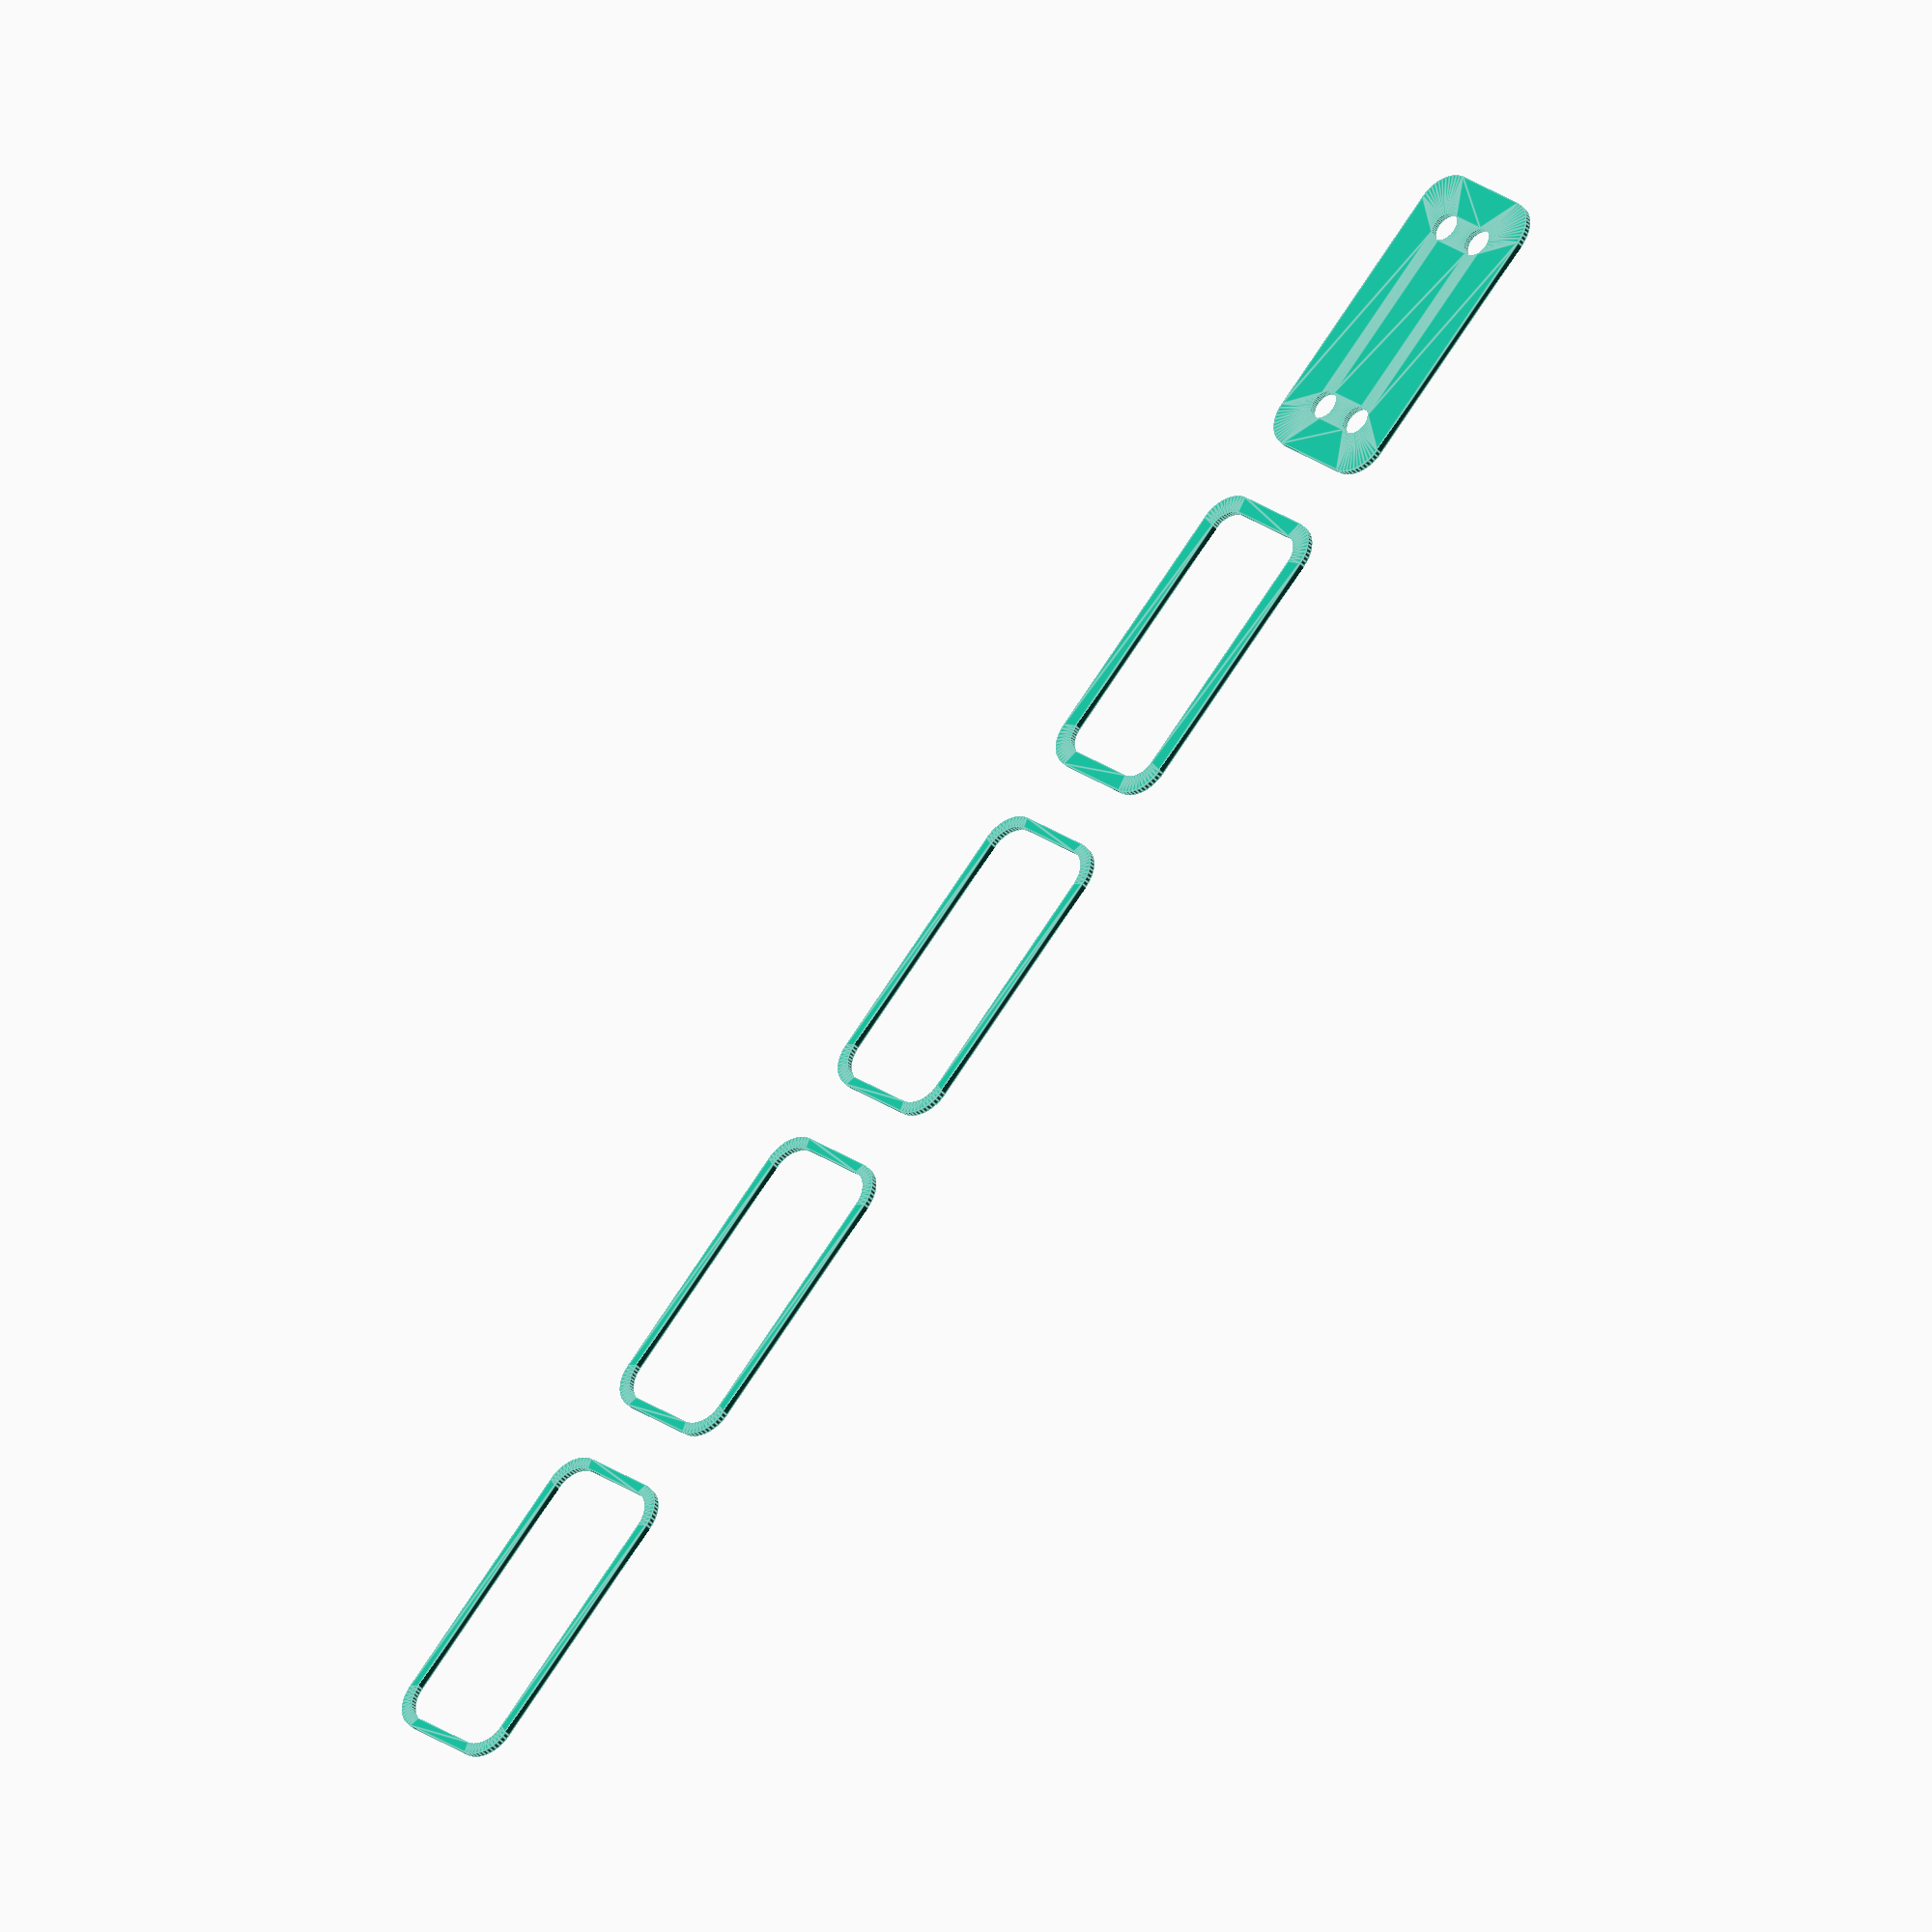
<openscad>
$fn = 50;


union() {
	translate(v = [0, 0, 0]) {
		projection() {
			intersection() {
				translate(v = [-500, -500, -13.5000000000]) {
					cube(size = [1000, 1000, 0.1000000000]);
				}
				difference() {
					union() {
						hull() {
							translate(v = [-6.2500000000, 17.5000000000, 0]) {
								cylinder(h = 30, r = 5);
							}
							translate(v = [6.2500000000, 17.5000000000, 0]) {
								cylinder(h = 30, r = 5);
							}
							translate(v = [-6.2500000000, -17.5000000000, 0]) {
								cylinder(h = 30, r = 5);
							}
							translate(v = [6.2500000000, -17.5000000000, 0]) {
								cylinder(h = 30, r = 5);
							}
						}
					}
					union() {
						translate(v = [-3.7500000000, -15.0000000000, 2]) {
							rotate(a = [0, 0, 0]) {
								difference() {
									union() {
										translate(v = [0, 0, -1.7000000000]) {
											cylinder(h = 1.7000000000, r1 = 1.5000000000, r2 = 2.4000000000);
										}
										translate(v = [0, 0, -6.0000000000]) {
											cylinder(h = 6, r = 1.5000000000);
										}
										translate(v = [0, 0, -6.0000000000]) {
											cylinder(h = 6, r = 1.8000000000);
										}
										translate(v = [0, 0, -6.0000000000]) {
											cylinder(h = 6, r = 1.5000000000);
										}
									}
									union();
								}
							}
						}
						translate(v = [3.7500000000, -15.0000000000, 2]) {
							rotate(a = [0, 0, 0]) {
								difference() {
									union() {
										translate(v = [0, 0, -1.7000000000]) {
											cylinder(h = 1.7000000000, r1 = 1.5000000000, r2 = 2.4000000000);
										}
										translate(v = [0, 0, -6.0000000000]) {
											cylinder(h = 6, r = 1.5000000000);
										}
										translate(v = [0, 0, -6.0000000000]) {
											cylinder(h = 6, r = 1.8000000000);
										}
										translate(v = [0, 0, -6.0000000000]) {
											cylinder(h = 6, r = 1.5000000000);
										}
									}
									union();
								}
							}
						}
						translate(v = [-3.7500000000, 15.0000000000, 2]) {
							rotate(a = [0, 0, 0]) {
								difference() {
									union() {
										translate(v = [0, 0, -1.7000000000]) {
											cylinder(h = 1.7000000000, r1 = 1.5000000000, r2 = 2.4000000000);
										}
										translate(v = [0, 0, -6.0000000000]) {
											cylinder(h = 6, r = 1.5000000000);
										}
										translate(v = [0, 0, -6.0000000000]) {
											cylinder(h = 6, r = 1.8000000000);
										}
										translate(v = [0, 0, -6.0000000000]) {
											cylinder(h = 6, r = 1.5000000000);
										}
									}
									union();
								}
							}
						}
						translate(v = [3.7500000000, 15.0000000000, 2]) {
							rotate(a = [0, 0, 0]) {
								difference() {
									union() {
										translate(v = [0, 0, -1.7000000000]) {
											cylinder(h = 1.7000000000, r1 = 1.5000000000, r2 = 2.4000000000);
										}
										translate(v = [0, 0, -6.0000000000]) {
											cylinder(h = 6, r = 1.5000000000);
										}
										translate(v = [0, 0, -6.0000000000]) {
											cylinder(h = 6, r = 1.8000000000);
										}
										translate(v = [0, 0, -6.0000000000]) {
											cylinder(h = 6, r = 1.5000000000);
										}
									}
									union();
								}
							}
						}
						translate(v = [0, 0, 3]) {
							hull() {
								union() {
									translate(v = [-5.7500000000, 17.0000000000, 4]) {
										cylinder(h = 42, r = 4);
									}
									translate(v = [-5.7500000000, 17.0000000000, 4]) {
										sphere(r = 4);
									}
									translate(v = [-5.7500000000, 17.0000000000, 46]) {
										sphere(r = 4);
									}
								}
								union() {
									translate(v = [5.7500000000, 17.0000000000, 4]) {
										cylinder(h = 42, r = 4);
									}
									translate(v = [5.7500000000, 17.0000000000, 4]) {
										sphere(r = 4);
									}
									translate(v = [5.7500000000, 17.0000000000, 46]) {
										sphere(r = 4);
									}
								}
								union() {
									translate(v = [-5.7500000000, -17.0000000000, 4]) {
										cylinder(h = 42, r = 4);
									}
									translate(v = [-5.7500000000, -17.0000000000, 4]) {
										sphere(r = 4);
									}
									translate(v = [-5.7500000000, -17.0000000000, 46]) {
										sphere(r = 4);
									}
								}
								union() {
									translate(v = [5.7500000000, -17.0000000000, 4]) {
										cylinder(h = 42, r = 4);
									}
									translate(v = [5.7500000000, -17.0000000000, 4]) {
										sphere(r = 4);
									}
									translate(v = [5.7500000000, -17.0000000000, 46]) {
										sphere(r = 4);
									}
								}
							}
						}
					}
				}
			}
		}
	}
	translate(v = [0, 54, 0]) {
		projection() {
			intersection() {
				translate(v = [-500, -500, -10.5000000000]) {
					cube(size = [1000, 1000, 0.1000000000]);
				}
				difference() {
					union() {
						hull() {
							translate(v = [-6.2500000000, 17.5000000000, 0]) {
								cylinder(h = 30, r = 5);
							}
							translate(v = [6.2500000000, 17.5000000000, 0]) {
								cylinder(h = 30, r = 5);
							}
							translate(v = [-6.2500000000, -17.5000000000, 0]) {
								cylinder(h = 30, r = 5);
							}
							translate(v = [6.2500000000, -17.5000000000, 0]) {
								cylinder(h = 30, r = 5);
							}
						}
					}
					union() {
						translate(v = [-3.7500000000, -15.0000000000, 2]) {
							rotate(a = [0, 0, 0]) {
								difference() {
									union() {
										translate(v = [0, 0, -1.7000000000]) {
											cylinder(h = 1.7000000000, r1 = 1.5000000000, r2 = 2.4000000000);
										}
										translate(v = [0, 0, -6.0000000000]) {
											cylinder(h = 6, r = 1.5000000000);
										}
										translate(v = [0, 0, -6.0000000000]) {
											cylinder(h = 6, r = 1.8000000000);
										}
										translate(v = [0, 0, -6.0000000000]) {
											cylinder(h = 6, r = 1.5000000000);
										}
									}
									union();
								}
							}
						}
						translate(v = [3.7500000000, -15.0000000000, 2]) {
							rotate(a = [0, 0, 0]) {
								difference() {
									union() {
										translate(v = [0, 0, -1.7000000000]) {
											cylinder(h = 1.7000000000, r1 = 1.5000000000, r2 = 2.4000000000);
										}
										translate(v = [0, 0, -6.0000000000]) {
											cylinder(h = 6, r = 1.5000000000);
										}
										translate(v = [0, 0, -6.0000000000]) {
											cylinder(h = 6, r = 1.8000000000);
										}
										translate(v = [0, 0, -6.0000000000]) {
											cylinder(h = 6, r = 1.5000000000);
										}
									}
									union();
								}
							}
						}
						translate(v = [-3.7500000000, 15.0000000000, 2]) {
							rotate(a = [0, 0, 0]) {
								difference() {
									union() {
										translate(v = [0, 0, -1.7000000000]) {
											cylinder(h = 1.7000000000, r1 = 1.5000000000, r2 = 2.4000000000);
										}
										translate(v = [0, 0, -6.0000000000]) {
											cylinder(h = 6, r = 1.5000000000);
										}
										translate(v = [0, 0, -6.0000000000]) {
											cylinder(h = 6, r = 1.8000000000);
										}
										translate(v = [0, 0, -6.0000000000]) {
											cylinder(h = 6, r = 1.5000000000);
										}
									}
									union();
								}
							}
						}
						translate(v = [3.7500000000, 15.0000000000, 2]) {
							rotate(a = [0, 0, 0]) {
								difference() {
									union() {
										translate(v = [0, 0, -1.7000000000]) {
											cylinder(h = 1.7000000000, r1 = 1.5000000000, r2 = 2.4000000000);
										}
										translate(v = [0, 0, -6.0000000000]) {
											cylinder(h = 6, r = 1.5000000000);
										}
										translate(v = [0, 0, -6.0000000000]) {
											cylinder(h = 6, r = 1.8000000000);
										}
										translate(v = [0, 0, -6.0000000000]) {
											cylinder(h = 6, r = 1.5000000000);
										}
									}
									union();
								}
							}
						}
						translate(v = [0, 0, 3]) {
							hull() {
								union() {
									translate(v = [-5.7500000000, 17.0000000000, 4]) {
										cylinder(h = 42, r = 4);
									}
									translate(v = [-5.7500000000, 17.0000000000, 4]) {
										sphere(r = 4);
									}
									translate(v = [-5.7500000000, 17.0000000000, 46]) {
										sphere(r = 4);
									}
								}
								union() {
									translate(v = [5.7500000000, 17.0000000000, 4]) {
										cylinder(h = 42, r = 4);
									}
									translate(v = [5.7500000000, 17.0000000000, 4]) {
										sphere(r = 4);
									}
									translate(v = [5.7500000000, 17.0000000000, 46]) {
										sphere(r = 4);
									}
								}
								union() {
									translate(v = [-5.7500000000, -17.0000000000, 4]) {
										cylinder(h = 42, r = 4);
									}
									translate(v = [-5.7500000000, -17.0000000000, 4]) {
										sphere(r = 4);
									}
									translate(v = [-5.7500000000, -17.0000000000, 46]) {
										sphere(r = 4);
									}
								}
								union() {
									translate(v = [5.7500000000, -17.0000000000, 4]) {
										cylinder(h = 42, r = 4);
									}
									translate(v = [5.7500000000, -17.0000000000, 4]) {
										sphere(r = 4);
									}
									translate(v = [5.7500000000, -17.0000000000, 46]) {
										sphere(r = 4);
									}
								}
							}
						}
					}
				}
			}
		}
	}
	translate(v = [0, 108, 0]) {
		projection() {
			intersection() {
				translate(v = [-500, -500, -7.5000000000]) {
					cube(size = [1000, 1000, 0.1000000000]);
				}
				difference() {
					union() {
						hull() {
							translate(v = [-6.2500000000, 17.5000000000, 0]) {
								cylinder(h = 30, r = 5);
							}
							translate(v = [6.2500000000, 17.5000000000, 0]) {
								cylinder(h = 30, r = 5);
							}
							translate(v = [-6.2500000000, -17.5000000000, 0]) {
								cylinder(h = 30, r = 5);
							}
							translate(v = [6.2500000000, -17.5000000000, 0]) {
								cylinder(h = 30, r = 5);
							}
						}
					}
					union() {
						translate(v = [-3.7500000000, -15.0000000000, 2]) {
							rotate(a = [0, 0, 0]) {
								difference() {
									union() {
										translate(v = [0, 0, -1.7000000000]) {
											cylinder(h = 1.7000000000, r1 = 1.5000000000, r2 = 2.4000000000);
										}
										translate(v = [0, 0, -6.0000000000]) {
											cylinder(h = 6, r = 1.5000000000);
										}
										translate(v = [0, 0, -6.0000000000]) {
											cylinder(h = 6, r = 1.8000000000);
										}
										translate(v = [0, 0, -6.0000000000]) {
											cylinder(h = 6, r = 1.5000000000);
										}
									}
									union();
								}
							}
						}
						translate(v = [3.7500000000, -15.0000000000, 2]) {
							rotate(a = [0, 0, 0]) {
								difference() {
									union() {
										translate(v = [0, 0, -1.7000000000]) {
											cylinder(h = 1.7000000000, r1 = 1.5000000000, r2 = 2.4000000000);
										}
										translate(v = [0, 0, -6.0000000000]) {
											cylinder(h = 6, r = 1.5000000000);
										}
										translate(v = [0, 0, -6.0000000000]) {
											cylinder(h = 6, r = 1.8000000000);
										}
										translate(v = [0, 0, -6.0000000000]) {
											cylinder(h = 6, r = 1.5000000000);
										}
									}
									union();
								}
							}
						}
						translate(v = [-3.7500000000, 15.0000000000, 2]) {
							rotate(a = [0, 0, 0]) {
								difference() {
									union() {
										translate(v = [0, 0, -1.7000000000]) {
											cylinder(h = 1.7000000000, r1 = 1.5000000000, r2 = 2.4000000000);
										}
										translate(v = [0, 0, -6.0000000000]) {
											cylinder(h = 6, r = 1.5000000000);
										}
										translate(v = [0, 0, -6.0000000000]) {
											cylinder(h = 6, r = 1.8000000000);
										}
										translate(v = [0, 0, -6.0000000000]) {
											cylinder(h = 6, r = 1.5000000000);
										}
									}
									union();
								}
							}
						}
						translate(v = [3.7500000000, 15.0000000000, 2]) {
							rotate(a = [0, 0, 0]) {
								difference() {
									union() {
										translate(v = [0, 0, -1.7000000000]) {
											cylinder(h = 1.7000000000, r1 = 1.5000000000, r2 = 2.4000000000);
										}
										translate(v = [0, 0, -6.0000000000]) {
											cylinder(h = 6, r = 1.5000000000);
										}
										translate(v = [0, 0, -6.0000000000]) {
											cylinder(h = 6, r = 1.8000000000);
										}
										translate(v = [0, 0, -6.0000000000]) {
											cylinder(h = 6, r = 1.5000000000);
										}
									}
									union();
								}
							}
						}
						translate(v = [0, 0, 3]) {
							hull() {
								union() {
									translate(v = [-5.7500000000, 17.0000000000, 4]) {
										cylinder(h = 42, r = 4);
									}
									translate(v = [-5.7500000000, 17.0000000000, 4]) {
										sphere(r = 4);
									}
									translate(v = [-5.7500000000, 17.0000000000, 46]) {
										sphere(r = 4);
									}
								}
								union() {
									translate(v = [5.7500000000, 17.0000000000, 4]) {
										cylinder(h = 42, r = 4);
									}
									translate(v = [5.7500000000, 17.0000000000, 4]) {
										sphere(r = 4);
									}
									translate(v = [5.7500000000, 17.0000000000, 46]) {
										sphere(r = 4);
									}
								}
								union() {
									translate(v = [-5.7500000000, -17.0000000000, 4]) {
										cylinder(h = 42, r = 4);
									}
									translate(v = [-5.7500000000, -17.0000000000, 4]) {
										sphere(r = 4);
									}
									translate(v = [-5.7500000000, -17.0000000000, 46]) {
										sphere(r = 4);
									}
								}
								union() {
									translate(v = [5.7500000000, -17.0000000000, 4]) {
										cylinder(h = 42, r = 4);
									}
									translate(v = [5.7500000000, -17.0000000000, 4]) {
										sphere(r = 4);
									}
									translate(v = [5.7500000000, -17.0000000000, 46]) {
										sphere(r = 4);
									}
								}
							}
						}
					}
				}
			}
		}
	}
	translate(v = [0, 162, 0]) {
		projection() {
			intersection() {
				translate(v = [-500, -500, -4.5000000000]) {
					cube(size = [1000, 1000, 0.1000000000]);
				}
				difference() {
					union() {
						hull() {
							translate(v = [-6.2500000000, 17.5000000000, 0]) {
								cylinder(h = 30, r = 5);
							}
							translate(v = [6.2500000000, 17.5000000000, 0]) {
								cylinder(h = 30, r = 5);
							}
							translate(v = [-6.2500000000, -17.5000000000, 0]) {
								cylinder(h = 30, r = 5);
							}
							translate(v = [6.2500000000, -17.5000000000, 0]) {
								cylinder(h = 30, r = 5);
							}
						}
					}
					union() {
						translate(v = [-3.7500000000, -15.0000000000, 2]) {
							rotate(a = [0, 0, 0]) {
								difference() {
									union() {
										translate(v = [0, 0, -1.7000000000]) {
											cylinder(h = 1.7000000000, r1 = 1.5000000000, r2 = 2.4000000000);
										}
										translate(v = [0, 0, -6.0000000000]) {
											cylinder(h = 6, r = 1.5000000000);
										}
										translate(v = [0, 0, -6.0000000000]) {
											cylinder(h = 6, r = 1.8000000000);
										}
										translate(v = [0, 0, -6.0000000000]) {
											cylinder(h = 6, r = 1.5000000000);
										}
									}
									union();
								}
							}
						}
						translate(v = [3.7500000000, -15.0000000000, 2]) {
							rotate(a = [0, 0, 0]) {
								difference() {
									union() {
										translate(v = [0, 0, -1.7000000000]) {
											cylinder(h = 1.7000000000, r1 = 1.5000000000, r2 = 2.4000000000);
										}
										translate(v = [0, 0, -6.0000000000]) {
											cylinder(h = 6, r = 1.5000000000);
										}
										translate(v = [0, 0, -6.0000000000]) {
											cylinder(h = 6, r = 1.8000000000);
										}
										translate(v = [0, 0, -6.0000000000]) {
											cylinder(h = 6, r = 1.5000000000);
										}
									}
									union();
								}
							}
						}
						translate(v = [-3.7500000000, 15.0000000000, 2]) {
							rotate(a = [0, 0, 0]) {
								difference() {
									union() {
										translate(v = [0, 0, -1.7000000000]) {
											cylinder(h = 1.7000000000, r1 = 1.5000000000, r2 = 2.4000000000);
										}
										translate(v = [0, 0, -6.0000000000]) {
											cylinder(h = 6, r = 1.5000000000);
										}
										translate(v = [0, 0, -6.0000000000]) {
											cylinder(h = 6, r = 1.8000000000);
										}
										translate(v = [0, 0, -6.0000000000]) {
											cylinder(h = 6, r = 1.5000000000);
										}
									}
									union();
								}
							}
						}
						translate(v = [3.7500000000, 15.0000000000, 2]) {
							rotate(a = [0, 0, 0]) {
								difference() {
									union() {
										translate(v = [0, 0, -1.7000000000]) {
											cylinder(h = 1.7000000000, r1 = 1.5000000000, r2 = 2.4000000000);
										}
										translate(v = [0, 0, -6.0000000000]) {
											cylinder(h = 6, r = 1.5000000000);
										}
										translate(v = [0, 0, -6.0000000000]) {
											cylinder(h = 6, r = 1.8000000000);
										}
										translate(v = [0, 0, -6.0000000000]) {
											cylinder(h = 6, r = 1.5000000000);
										}
									}
									union();
								}
							}
						}
						translate(v = [0, 0, 3]) {
							hull() {
								union() {
									translate(v = [-5.7500000000, 17.0000000000, 4]) {
										cylinder(h = 42, r = 4);
									}
									translate(v = [-5.7500000000, 17.0000000000, 4]) {
										sphere(r = 4);
									}
									translate(v = [-5.7500000000, 17.0000000000, 46]) {
										sphere(r = 4);
									}
								}
								union() {
									translate(v = [5.7500000000, 17.0000000000, 4]) {
										cylinder(h = 42, r = 4);
									}
									translate(v = [5.7500000000, 17.0000000000, 4]) {
										sphere(r = 4);
									}
									translate(v = [5.7500000000, 17.0000000000, 46]) {
										sphere(r = 4);
									}
								}
								union() {
									translate(v = [-5.7500000000, -17.0000000000, 4]) {
										cylinder(h = 42, r = 4);
									}
									translate(v = [-5.7500000000, -17.0000000000, 4]) {
										sphere(r = 4);
									}
									translate(v = [-5.7500000000, -17.0000000000, 46]) {
										sphere(r = 4);
									}
								}
								union() {
									translate(v = [5.7500000000, -17.0000000000, 4]) {
										cylinder(h = 42, r = 4);
									}
									translate(v = [5.7500000000, -17.0000000000, 4]) {
										sphere(r = 4);
									}
									translate(v = [5.7500000000, -17.0000000000, 46]) {
										sphere(r = 4);
									}
								}
							}
						}
					}
				}
			}
		}
	}
	translate(v = [0, 216, 0]) {
		projection() {
			intersection() {
				translate(v = [-500, -500, -1.5000000000]) {
					cube(size = [1000, 1000, 0.1000000000]);
				}
				difference() {
					union() {
						hull() {
							translate(v = [-6.2500000000, 17.5000000000, 0]) {
								cylinder(h = 30, r = 5);
							}
							translate(v = [6.2500000000, 17.5000000000, 0]) {
								cylinder(h = 30, r = 5);
							}
							translate(v = [-6.2500000000, -17.5000000000, 0]) {
								cylinder(h = 30, r = 5);
							}
							translate(v = [6.2500000000, -17.5000000000, 0]) {
								cylinder(h = 30, r = 5);
							}
						}
					}
					union() {
						translate(v = [-3.7500000000, -15.0000000000, 2]) {
							rotate(a = [0, 0, 0]) {
								difference() {
									union() {
										translate(v = [0, 0, -1.7000000000]) {
											cylinder(h = 1.7000000000, r1 = 1.5000000000, r2 = 2.4000000000);
										}
										translate(v = [0, 0, -6.0000000000]) {
											cylinder(h = 6, r = 1.5000000000);
										}
										translate(v = [0, 0, -6.0000000000]) {
											cylinder(h = 6, r = 1.8000000000);
										}
										translate(v = [0, 0, -6.0000000000]) {
											cylinder(h = 6, r = 1.5000000000);
										}
									}
									union();
								}
							}
						}
						translate(v = [3.7500000000, -15.0000000000, 2]) {
							rotate(a = [0, 0, 0]) {
								difference() {
									union() {
										translate(v = [0, 0, -1.7000000000]) {
											cylinder(h = 1.7000000000, r1 = 1.5000000000, r2 = 2.4000000000);
										}
										translate(v = [0, 0, -6.0000000000]) {
											cylinder(h = 6, r = 1.5000000000);
										}
										translate(v = [0, 0, -6.0000000000]) {
											cylinder(h = 6, r = 1.8000000000);
										}
										translate(v = [0, 0, -6.0000000000]) {
											cylinder(h = 6, r = 1.5000000000);
										}
									}
									union();
								}
							}
						}
						translate(v = [-3.7500000000, 15.0000000000, 2]) {
							rotate(a = [0, 0, 0]) {
								difference() {
									union() {
										translate(v = [0, 0, -1.7000000000]) {
											cylinder(h = 1.7000000000, r1 = 1.5000000000, r2 = 2.4000000000);
										}
										translate(v = [0, 0, -6.0000000000]) {
											cylinder(h = 6, r = 1.5000000000);
										}
										translate(v = [0, 0, -6.0000000000]) {
											cylinder(h = 6, r = 1.8000000000);
										}
										translate(v = [0, 0, -6.0000000000]) {
											cylinder(h = 6, r = 1.5000000000);
										}
									}
									union();
								}
							}
						}
						translate(v = [3.7500000000, 15.0000000000, 2]) {
							rotate(a = [0, 0, 0]) {
								difference() {
									union() {
										translate(v = [0, 0, -1.7000000000]) {
											cylinder(h = 1.7000000000, r1 = 1.5000000000, r2 = 2.4000000000);
										}
										translate(v = [0, 0, -6.0000000000]) {
											cylinder(h = 6, r = 1.5000000000);
										}
										translate(v = [0, 0, -6.0000000000]) {
											cylinder(h = 6, r = 1.8000000000);
										}
										translate(v = [0, 0, -6.0000000000]) {
											cylinder(h = 6, r = 1.5000000000);
										}
									}
									union();
								}
							}
						}
						translate(v = [0, 0, 3]) {
							hull() {
								union() {
									translate(v = [-5.7500000000, 17.0000000000, 4]) {
										cylinder(h = 42, r = 4);
									}
									translate(v = [-5.7500000000, 17.0000000000, 4]) {
										sphere(r = 4);
									}
									translate(v = [-5.7500000000, 17.0000000000, 46]) {
										sphere(r = 4);
									}
								}
								union() {
									translate(v = [5.7500000000, 17.0000000000, 4]) {
										cylinder(h = 42, r = 4);
									}
									translate(v = [5.7500000000, 17.0000000000, 4]) {
										sphere(r = 4);
									}
									translate(v = [5.7500000000, 17.0000000000, 46]) {
										sphere(r = 4);
									}
								}
								union() {
									translate(v = [-5.7500000000, -17.0000000000, 4]) {
										cylinder(h = 42, r = 4);
									}
									translate(v = [-5.7500000000, -17.0000000000, 4]) {
										sphere(r = 4);
									}
									translate(v = [-5.7500000000, -17.0000000000, 46]) {
										sphere(r = 4);
									}
								}
								union() {
									translate(v = [5.7500000000, -17.0000000000, 4]) {
										cylinder(h = 42, r = 4);
									}
									translate(v = [5.7500000000, -17.0000000000, 4]) {
										sphere(r = 4);
									}
									translate(v = [5.7500000000, -17.0000000000, 46]) {
										sphere(r = 4);
									}
								}
							}
						}
					}
				}
			}
		}
	}
	translate(v = [0, 270, 0]) {
		projection() {
			intersection() {
				translate(v = [-500, -500, 1.5000000000]) {
					cube(size = [1000, 1000, 0.1000000000]);
				}
				difference() {
					union() {
						hull() {
							translate(v = [-6.2500000000, 17.5000000000, 0]) {
								cylinder(h = 30, r = 5);
							}
							translate(v = [6.2500000000, 17.5000000000, 0]) {
								cylinder(h = 30, r = 5);
							}
							translate(v = [-6.2500000000, -17.5000000000, 0]) {
								cylinder(h = 30, r = 5);
							}
							translate(v = [6.2500000000, -17.5000000000, 0]) {
								cylinder(h = 30, r = 5);
							}
						}
					}
					union() {
						translate(v = [-3.7500000000, -15.0000000000, 2]) {
							rotate(a = [0, 0, 0]) {
								difference() {
									union() {
										translate(v = [0, 0, -1.7000000000]) {
											cylinder(h = 1.7000000000, r1 = 1.5000000000, r2 = 2.4000000000);
										}
										translate(v = [0, 0, -6.0000000000]) {
											cylinder(h = 6, r = 1.5000000000);
										}
										translate(v = [0, 0, -6.0000000000]) {
											cylinder(h = 6, r = 1.8000000000);
										}
										translate(v = [0, 0, -6.0000000000]) {
											cylinder(h = 6, r = 1.5000000000);
										}
									}
									union();
								}
							}
						}
						translate(v = [3.7500000000, -15.0000000000, 2]) {
							rotate(a = [0, 0, 0]) {
								difference() {
									union() {
										translate(v = [0, 0, -1.7000000000]) {
											cylinder(h = 1.7000000000, r1 = 1.5000000000, r2 = 2.4000000000);
										}
										translate(v = [0, 0, -6.0000000000]) {
											cylinder(h = 6, r = 1.5000000000);
										}
										translate(v = [0, 0, -6.0000000000]) {
											cylinder(h = 6, r = 1.8000000000);
										}
										translate(v = [0, 0, -6.0000000000]) {
											cylinder(h = 6, r = 1.5000000000);
										}
									}
									union();
								}
							}
						}
						translate(v = [-3.7500000000, 15.0000000000, 2]) {
							rotate(a = [0, 0, 0]) {
								difference() {
									union() {
										translate(v = [0, 0, -1.7000000000]) {
											cylinder(h = 1.7000000000, r1 = 1.5000000000, r2 = 2.4000000000);
										}
										translate(v = [0, 0, -6.0000000000]) {
											cylinder(h = 6, r = 1.5000000000);
										}
										translate(v = [0, 0, -6.0000000000]) {
											cylinder(h = 6, r = 1.8000000000);
										}
										translate(v = [0, 0, -6.0000000000]) {
											cylinder(h = 6, r = 1.5000000000);
										}
									}
									union();
								}
							}
						}
						translate(v = [3.7500000000, 15.0000000000, 2]) {
							rotate(a = [0, 0, 0]) {
								difference() {
									union() {
										translate(v = [0, 0, -1.7000000000]) {
											cylinder(h = 1.7000000000, r1 = 1.5000000000, r2 = 2.4000000000);
										}
										translate(v = [0, 0, -6.0000000000]) {
											cylinder(h = 6, r = 1.5000000000);
										}
										translate(v = [0, 0, -6.0000000000]) {
											cylinder(h = 6, r = 1.8000000000);
										}
										translate(v = [0, 0, -6.0000000000]) {
											cylinder(h = 6, r = 1.5000000000);
										}
									}
									union();
								}
							}
						}
						translate(v = [0, 0, 3]) {
							hull() {
								union() {
									translate(v = [-5.7500000000, 17.0000000000, 4]) {
										cylinder(h = 42, r = 4);
									}
									translate(v = [-5.7500000000, 17.0000000000, 4]) {
										sphere(r = 4);
									}
									translate(v = [-5.7500000000, 17.0000000000, 46]) {
										sphere(r = 4);
									}
								}
								union() {
									translate(v = [5.7500000000, 17.0000000000, 4]) {
										cylinder(h = 42, r = 4);
									}
									translate(v = [5.7500000000, 17.0000000000, 4]) {
										sphere(r = 4);
									}
									translate(v = [5.7500000000, 17.0000000000, 46]) {
										sphere(r = 4);
									}
								}
								union() {
									translate(v = [-5.7500000000, -17.0000000000, 4]) {
										cylinder(h = 42, r = 4);
									}
									translate(v = [-5.7500000000, -17.0000000000, 4]) {
										sphere(r = 4);
									}
									translate(v = [-5.7500000000, -17.0000000000, 46]) {
										sphere(r = 4);
									}
								}
								union() {
									translate(v = [5.7500000000, -17.0000000000, 4]) {
										cylinder(h = 42, r = 4);
									}
									translate(v = [5.7500000000, -17.0000000000, 4]) {
										sphere(r = 4);
									}
									translate(v = [5.7500000000, -17.0000000000, 46]) {
										sphere(r = 4);
									}
								}
							}
						}
					}
				}
			}
		}
	}
	translate(v = [0, 324, 0]) {
		projection() {
			intersection() {
				translate(v = [-500, -500, 4.5000000000]) {
					cube(size = [1000, 1000, 0.1000000000]);
				}
				difference() {
					union() {
						hull() {
							translate(v = [-6.2500000000, 17.5000000000, 0]) {
								cylinder(h = 30, r = 5);
							}
							translate(v = [6.2500000000, 17.5000000000, 0]) {
								cylinder(h = 30, r = 5);
							}
							translate(v = [-6.2500000000, -17.5000000000, 0]) {
								cylinder(h = 30, r = 5);
							}
							translate(v = [6.2500000000, -17.5000000000, 0]) {
								cylinder(h = 30, r = 5);
							}
						}
					}
					union() {
						translate(v = [-3.7500000000, -15.0000000000, 2]) {
							rotate(a = [0, 0, 0]) {
								difference() {
									union() {
										translate(v = [0, 0, -1.7000000000]) {
											cylinder(h = 1.7000000000, r1 = 1.5000000000, r2 = 2.4000000000);
										}
										translate(v = [0, 0, -6.0000000000]) {
											cylinder(h = 6, r = 1.5000000000);
										}
										translate(v = [0, 0, -6.0000000000]) {
											cylinder(h = 6, r = 1.8000000000);
										}
										translate(v = [0, 0, -6.0000000000]) {
											cylinder(h = 6, r = 1.5000000000);
										}
									}
									union();
								}
							}
						}
						translate(v = [3.7500000000, -15.0000000000, 2]) {
							rotate(a = [0, 0, 0]) {
								difference() {
									union() {
										translate(v = [0, 0, -1.7000000000]) {
											cylinder(h = 1.7000000000, r1 = 1.5000000000, r2 = 2.4000000000);
										}
										translate(v = [0, 0, -6.0000000000]) {
											cylinder(h = 6, r = 1.5000000000);
										}
										translate(v = [0, 0, -6.0000000000]) {
											cylinder(h = 6, r = 1.8000000000);
										}
										translate(v = [0, 0, -6.0000000000]) {
											cylinder(h = 6, r = 1.5000000000);
										}
									}
									union();
								}
							}
						}
						translate(v = [-3.7500000000, 15.0000000000, 2]) {
							rotate(a = [0, 0, 0]) {
								difference() {
									union() {
										translate(v = [0, 0, -1.7000000000]) {
											cylinder(h = 1.7000000000, r1 = 1.5000000000, r2 = 2.4000000000);
										}
										translate(v = [0, 0, -6.0000000000]) {
											cylinder(h = 6, r = 1.5000000000);
										}
										translate(v = [0, 0, -6.0000000000]) {
											cylinder(h = 6, r = 1.8000000000);
										}
										translate(v = [0, 0, -6.0000000000]) {
											cylinder(h = 6, r = 1.5000000000);
										}
									}
									union();
								}
							}
						}
						translate(v = [3.7500000000, 15.0000000000, 2]) {
							rotate(a = [0, 0, 0]) {
								difference() {
									union() {
										translate(v = [0, 0, -1.7000000000]) {
											cylinder(h = 1.7000000000, r1 = 1.5000000000, r2 = 2.4000000000);
										}
										translate(v = [0, 0, -6.0000000000]) {
											cylinder(h = 6, r = 1.5000000000);
										}
										translate(v = [0, 0, -6.0000000000]) {
											cylinder(h = 6, r = 1.8000000000);
										}
										translate(v = [0, 0, -6.0000000000]) {
											cylinder(h = 6, r = 1.5000000000);
										}
									}
									union();
								}
							}
						}
						translate(v = [0, 0, 3]) {
							hull() {
								union() {
									translate(v = [-5.7500000000, 17.0000000000, 4]) {
										cylinder(h = 42, r = 4);
									}
									translate(v = [-5.7500000000, 17.0000000000, 4]) {
										sphere(r = 4);
									}
									translate(v = [-5.7500000000, 17.0000000000, 46]) {
										sphere(r = 4);
									}
								}
								union() {
									translate(v = [5.7500000000, 17.0000000000, 4]) {
										cylinder(h = 42, r = 4);
									}
									translate(v = [5.7500000000, 17.0000000000, 4]) {
										sphere(r = 4);
									}
									translate(v = [5.7500000000, 17.0000000000, 46]) {
										sphere(r = 4);
									}
								}
								union() {
									translate(v = [-5.7500000000, -17.0000000000, 4]) {
										cylinder(h = 42, r = 4);
									}
									translate(v = [-5.7500000000, -17.0000000000, 4]) {
										sphere(r = 4);
									}
									translate(v = [-5.7500000000, -17.0000000000, 46]) {
										sphere(r = 4);
									}
								}
								union() {
									translate(v = [5.7500000000, -17.0000000000, 4]) {
										cylinder(h = 42, r = 4);
									}
									translate(v = [5.7500000000, -17.0000000000, 4]) {
										sphere(r = 4);
									}
									translate(v = [5.7500000000, -17.0000000000, 46]) {
										sphere(r = 4);
									}
								}
							}
						}
					}
				}
			}
		}
	}
	translate(v = [0, 378, 0]) {
		projection() {
			intersection() {
				translate(v = [-500, -500, 7.5000000000]) {
					cube(size = [1000, 1000, 0.1000000000]);
				}
				difference() {
					union() {
						hull() {
							translate(v = [-6.2500000000, 17.5000000000, 0]) {
								cylinder(h = 30, r = 5);
							}
							translate(v = [6.2500000000, 17.5000000000, 0]) {
								cylinder(h = 30, r = 5);
							}
							translate(v = [-6.2500000000, -17.5000000000, 0]) {
								cylinder(h = 30, r = 5);
							}
							translate(v = [6.2500000000, -17.5000000000, 0]) {
								cylinder(h = 30, r = 5);
							}
						}
					}
					union() {
						translate(v = [-3.7500000000, -15.0000000000, 2]) {
							rotate(a = [0, 0, 0]) {
								difference() {
									union() {
										translate(v = [0, 0, -1.7000000000]) {
											cylinder(h = 1.7000000000, r1 = 1.5000000000, r2 = 2.4000000000);
										}
										translate(v = [0, 0, -6.0000000000]) {
											cylinder(h = 6, r = 1.5000000000);
										}
										translate(v = [0, 0, -6.0000000000]) {
											cylinder(h = 6, r = 1.8000000000);
										}
										translate(v = [0, 0, -6.0000000000]) {
											cylinder(h = 6, r = 1.5000000000);
										}
									}
									union();
								}
							}
						}
						translate(v = [3.7500000000, -15.0000000000, 2]) {
							rotate(a = [0, 0, 0]) {
								difference() {
									union() {
										translate(v = [0, 0, -1.7000000000]) {
											cylinder(h = 1.7000000000, r1 = 1.5000000000, r2 = 2.4000000000);
										}
										translate(v = [0, 0, -6.0000000000]) {
											cylinder(h = 6, r = 1.5000000000);
										}
										translate(v = [0, 0, -6.0000000000]) {
											cylinder(h = 6, r = 1.8000000000);
										}
										translate(v = [0, 0, -6.0000000000]) {
											cylinder(h = 6, r = 1.5000000000);
										}
									}
									union();
								}
							}
						}
						translate(v = [-3.7500000000, 15.0000000000, 2]) {
							rotate(a = [0, 0, 0]) {
								difference() {
									union() {
										translate(v = [0, 0, -1.7000000000]) {
											cylinder(h = 1.7000000000, r1 = 1.5000000000, r2 = 2.4000000000);
										}
										translate(v = [0, 0, -6.0000000000]) {
											cylinder(h = 6, r = 1.5000000000);
										}
										translate(v = [0, 0, -6.0000000000]) {
											cylinder(h = 6, r = 1.8000000000);
										}
										translate(v = [0, 0, -6.0000000000]) {
											cylinder(h = 6, r = 1.5000000000);
										}
									}
									union();
								}
							}
						}
						translate(v = [3.7500000000, 15.0000000000, 2]) {
							rotate(a = [0, 0, 0]) {
								difference() {
									union() {
										translate(v = [0, 0, -1.7000000000]) {
											cylinder(h = 1.7000000000, r1 = 1.5000000000, r2 = 2.4000000000);
										}
										translate(v = [0, 0, -6.0000000000]) {
											cylinder(h = 6, r = 1.5000000000);
										}
										translate(v = [0, 0, -6.0000000000]) {
											cylinder(h = 6, r = 1.8000000000);
										}
										translate(v = [0, 0, -6.0000000000]) {
											cylinder(h = 6, r = 1.5000000000);
										}
									}
									union();
								}
							}
						}
						translate(v = [0, 0, 3]) {
							hull() {
								union() {
									translate(v = [-5.7500000000, 17.0000000000, 4]) {
										cylinder(h = 42, r = 4);
									}
									translate(v = [-5.7500000000, 17.0000000000, 4]) {
										sphere(r = 4);
									}
									translate(v = [-5.7500000000, 17.0000000000, 46]) {
										sphere(r = 4);
									}
								}
								union() {
									translate(v = [5.7500000000, 17.0000000000, 4]) {
										cylinder(h = 42, r = 4);
									}
									translate(v = [5.7500000000, 17.0000000000, 4]) {
										sphere(r = 4);
									}
									translate(v = [5.7500000000, 17.0000000000, 46]) {
										sphere(r = 4);
									}
								}
								union() {
									translate(v = [-5.7500000000, -17.0000000000, 4]) {
										cylinder(h = 42, r = 4);
									}
									translate(v = [-5.7500000000, -17.0000000000, 4]) {
										sphere(r = 4);
									}
									translate(v = [-5.7500000000, -17.0000000000, 46]) {
										sphere(r = 4);
									}
								}
								union() {
									translate(v = [5.7500000000, -17.0000000000, 4]) {
										cylinder(h = 42, r = 4);
									}
									translate(v = [5.7500000000, -17.0000000000, 4]) {
										sphere(r = 4);
									}
									translate(v = [5.7500000000, -17.0000000000, 46]) {
										sphere(r = 4);
									}
								}
							}
						}
					}
				}
			}
		}
	}
	translate(v = [0, 432, 0]) {
		projection() {
			intersection() {
				translate(v = [-500, -500, 10.5000000000]) {
					cube(size = [1000, 1000, 0.1000000000]);
				}
				difference() {
					union() {
						hull() {
							translate(v = [-6.2500000000, 17.5000000000, 0]) {
								cylinder(h = 30, r = 5);
							}
							translate(v = [6.2500000000, 17.5000000000, 0]) {
								cylinder(h = 30, r = 5);
							}
							translate(v = [-6.2500000000, -17.5000000000, 0]) {
								cylinder(h = 30, r = 5);
							}
							translate(v = [6.2500000000, -17.5000000000, 0]) {
								cylinder(h = 30, r = 5);
							}
						}
					}
					union() {
						translate(v = [-3.7500000000, -15.0000000000, 2]) {
							rotate(a = [0, 0, 0]) {
								difference() {
									union() {
										translate(v = [0, 0, -1.7000000000]) {
											cylinder(h = 1.7000000000, r1 = 1.5000000000, r2 = 2.4000000000);
										}
										translate(v = [0, 0, -6.0000000000]) {
											cylinder(h = 6, r = 1.5000000000);
										}
										translate(v = [0, 0, -6.0000000000]) {
											cylinder(h = 6, r = 1.8000000000);
										}
										translate(v = [0, 0, -6.0000000000]) {
											cylinder(h = 6, r = 1.5000000000);
										}
									}
									union();
								}
							}
						}
						translate(v = [3.7500000000, -15.0000000000, 2]) {
							rotate(a = [0, 0, 0]) {
								difference() {
									union() {
										translate(v = [0, 0, -1.7000000000]) {
											cylinder(h = 1.7000000000, r1 = 1.5000000000, r2 = 2.4000000000);
										}
										translate(v = [0, 0, -6.0000000000]) {
											cylinder(h = 6, r = 1.5000000000);
										}
										translate(v = [0, 0, -6.0000000000]) {
											cylinder(h = 6, r = 1.8000000000);
										}
										translate(v = [0, 0, -6.0000000000]) {
											cylinder(h = 6, r = 1.5000000000);
										}
									}
									union();
								}
							}
						}
						translate(v = [-3.7500000000, 15.0000000000, 2]) {
							rotate(a = [0, 0, 0]) {
								difference() {
									union() {
										translate(v = [0, 0, -1.7000000000]) {
											cylinder(h = 1.7000000000, r1 = 1.5000000000, r2 = 2.4000000000);
										}
										translate(v = [0, 0, -6.0000000000]) {
											cylinder(h = 6, r = 1.5000000000);
										}
										translate(v = [0, 0, -6.0000000000]) {
											cylinder(h = 6, r = 1.8000000000);
										}
										translate(v = [0, 0, -6.0000000000]) {
											cylinder(h = 6, r = 1.5000000000);
										}
									}
									union();
								}
							}
						}
						translate(v = [3.7500000000, 15.0000000000, 2]) {
							rotate(a = [0, 0, 0]) {
								difference() {
									union() {
										translate(v = [0, 0, -1.7000000000]) {
											cylinder(h = 1.7000000000, r1 = 1.5000000000, r2 = 2.4000000000);
										}
										translate(v = [0, 0, -6.0000000000]) {
											cylinder(h = 6, r = 1.5000000000);
										}
										translate(v = [0, 0, -6.0000000000]) {
											cylinder(h = 6, r = 1.8000000000);
										}
										translate(v = [0, 0, -6.0000000000]) {
											cylinder(h = 6, r = 1.5000000000);
										}
									}
									union();
								}
							}
						}
						translate(v = [0, 0, 3]) {
							hull() {
								union() {
									translate(v = [-5.7500000000, 17.0000000000, 4]) {
										cylinder(h = 42, r = 4);
									}
									translate(v = [-5.7500000000, 17.0000000000, 4]) {
										sphere(r = 4);
									}
									translate(v = [-5.7500000000, 17.0000000000, 46]) {
										sphere(r = 4);
									}
								}
								union() {
									translate(v = [5.7500000000, 17.0000000000, 4]) {
										cylinder(h = 42, r = 4);
									}
									translate(v = [5.7500000000, 17.0000000000, 4]) {
										sphere(r = 4);
									}
									translate(v = [5.7500000000, 17.0000000000, 46]) {
										sphere(r = 4);
									}
								}
								union() {
									translate(v = [-5.7500000000, -17.0000000000, 4]) {
										cylinder(h = 42, r = 4);
									}
									translate(v = [-5.7500000000, -17.0000000000, 4]) {
										sphere(r = 4);
									}
									translate(v = [-5.7500000000, -17.0000000000, 46]) {
										sphere(r = 4);
									}
								}
								union() {
									translate(v = [5.7500000000, -17.0000000000, 4]) {
										cylinder(h = 42, r = 4);
									}
									translate(v = [5.7500000000, -17.0000000000, 4]) {
										sphere(r = 4);
									}
									translate(v = [5.7500000000, -17.0000000000, 46]) {
										sphere(r = 4);
									}
								}
							}
						}
					}
				}
			}
		}
	}
	translate(v = [0, 486, 0]) {
		projection() {
			intersection() {
				translate(v = [-500, -500, 13.5000000000]) {
					cube(size = [1000, 1000, 0.1000000000]);
				}
				difference() {
					union() {
						hull() {
							translate(v = [-6.2500000000, 17.5000000000, 0]) {
								cylinder(h = 30, r = 5);
							}
							translate(v = [6.2500000000, 17.5000000000, 0]) {
								cylinder(h = 30, r = 5);
							}
							translate(v = [-6.2500000000, -17.5000000000, 0]) {
								cylinder(h = 30, r = 5);
							}
							translate(v = [6.2500000000, -17.5000000000, 0]) {
								cylinder(h = 30, r = 5);
							}
						}
					}
					union() {
						translate(v = [-3.7500000000, -15.0000000000, 2]) {
							rotate(a = [0, 0, 0]) {
								difference() {
									union() {
										translate(v = [0, 0, -1.7000000000]) {
											cylinder(h = 1.7000000000, r1 = 1.5000000000, r2 = 2.4000000000);
										}
										translate(v = [0, 0, -6.0000000000]) {
											cylinder(h = 6, r = 1.5000000000);
										}
										translate(v = [0, 0, -6.0000000000]) {
											cylinder(h = 6, r = 1.8000000000);
										}
										translate(v = [0, 0, -6.0000000000]) {
											cylinder(h = 6, r = 1.5000000000);
										}
									}
									union();
								}
							}
						}
						translate(v = [3.7500000000, -15.0000000000, 2]) {
							rotate(a = [0, 0, 0]) {
								difference() {
									union() {
										translate(v = [0, 0, -1.7000000000]) {
											cylinder(h = 1.7000000000, r1 = 1.5000000000, r2 = 2.4000000000);
										}
										translate(v = [0, 0, -6.0000000000]) {
											cylinder(h = 6, r = 1.5000000000);
										}
										translate(v = [0, 0, -6.0000000000]) {
											cylinder(h = 6, r = 1.8000000000);
										}
										translate(v = [0, 0, -6.0000000000]) {
											cylinder(h = 6, r = 1.5000000000);
										}
									}
									union();
								}
							}
						}
						translate(v = [-3.7500000000, 15.0000000000, 2]) {
							rotate(a = [0, 0, 0]) {
								difference() {
									union() {
										translate(v = [0, 0, -1.7000000000]) {
											cylinder(h = 1.7000000000, r1 = 1.5000000000, r2 = 2.4000000000);
										}
										translate(v = [0, 0, -6.0000000000]) {
											cylinder(h = 6, r = 1.5000000000);
										}
										translate(v = [0, 0, -6.0000000000]) {
											cylinder(h = 6, r = 1.8000000000);
										}
										translate(v = [0, 0, -6.0000000000]) {
											cylinder(h = 6, r = 1.5000000000);
										}
									}
									union();
								}
							}
						}
						translate(v = [3.7500000000, 15.0000000000, 2]) {
							rotate(a = [0, 0, 0]) {
								difference() {
									union() {
										translate(v = [0, 0, -1.7000000000]) {
											cylinder(h = 1.7000000000, r1 = 1.5000000000, r2 = 2.4000000000);
										}
										translate(v = [0, 0, -6.0000000000]) {
											cylinder(h = 6, r = 1.5000000000);
										}
										translate(v = [0, 0, -6.0000000000]) {
											cylinder(h = 6, r = 1.8000000000);
										}
										translate(v = [0, 0, -6.0000000000]) {
											cylinder(h = 6, r = 1.5000000000);
										}
									}
									union();
								}
							}
						}
						translate(v = [0, 0, 3]) {
							hull() {
								union() {
									translate(v = [-5.7500000000, 17.0000000000, 4]) {
										cylinder(h = 42, r = 4);
									}
									translate(v = [-5.7500000000, 17.0000000000, 4]) {
										sphere(r = 4);
									}
									translate(v = [-5.7500000000, 17.0000000000, 46]) {
										sphere(r = 4);
									}
								}
								union() {
									translate(v = [5.7500000000, 17.0000000000, 4]) {
										cylinder(h = 42, r = 4);
									}
									translate(v = [5.7500000000, 17.0000000000, 4]) {
										sphere(r = 4);
									}
									translate(v = [5.7500000000, 17.0000000000, 46]) {
										sphere(r = 4);
									}
								}
								union() {
									translate(v = [-5.7500000000, -17.0000000000, 4]) {
										cylinder(h = 42, r = 4);
									}
									translate(v = [-5.7500000000, -17.0000000000, 4]) {
										sphere(r = 4);
									}
									translate(v = [-5.7500000000, -17.0000000000, 46]) {
										sphere(r = 4);
									}
								}
								union() {
									translate(v = [5.7500000000, -17.0000000000, 4]) {
										cylinder(h = 42, r = 4);
									}
									translate(v = [5.7500000000, -17.0000000000, 4]) {
										sphere(r = 4);
									}
									translate(v = [5.7500000000, -17.0000000000, 46]) {
										sphere(r = 4);
									}
								}
							}
						}
					}
				}
			}
		}
	}
}
</openscad>
<views>
elev=217.8 azim=316.4 roll=324.0 proj=o view=edges
</views>
